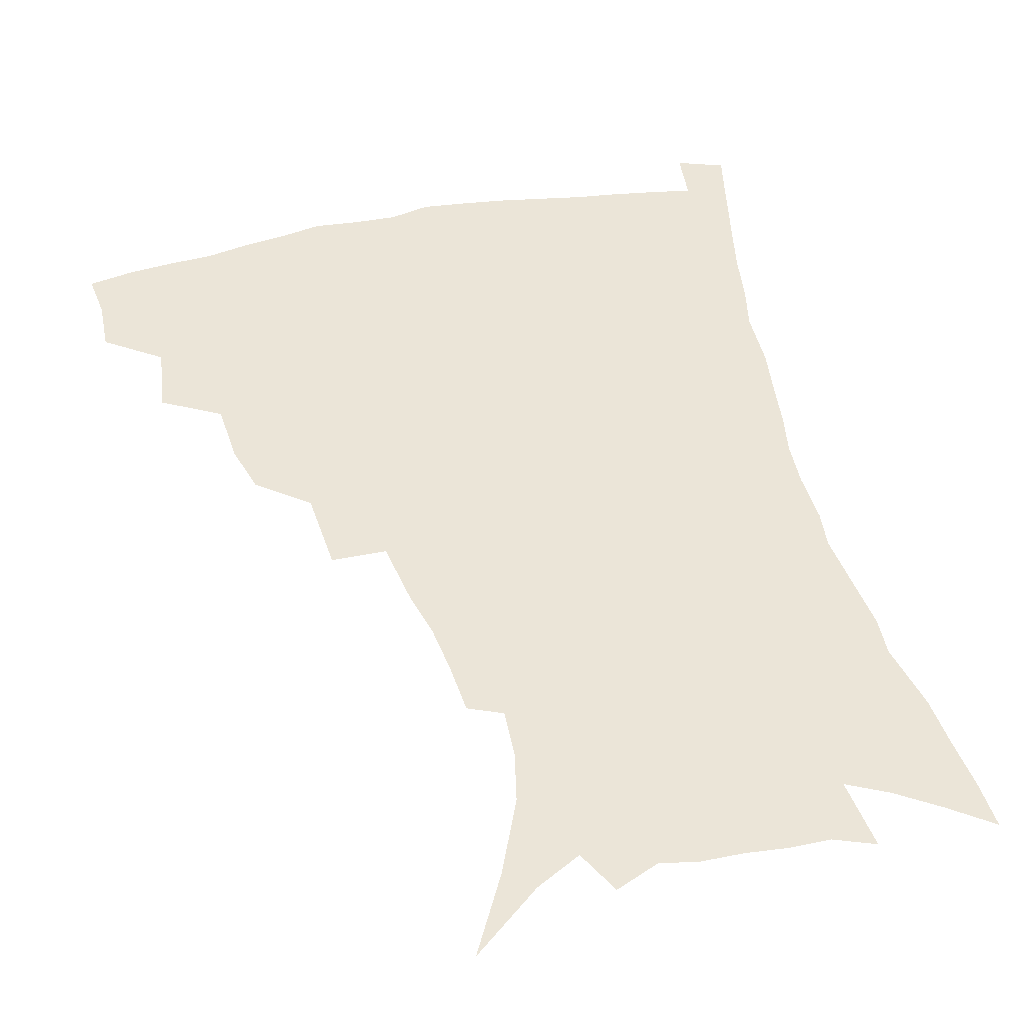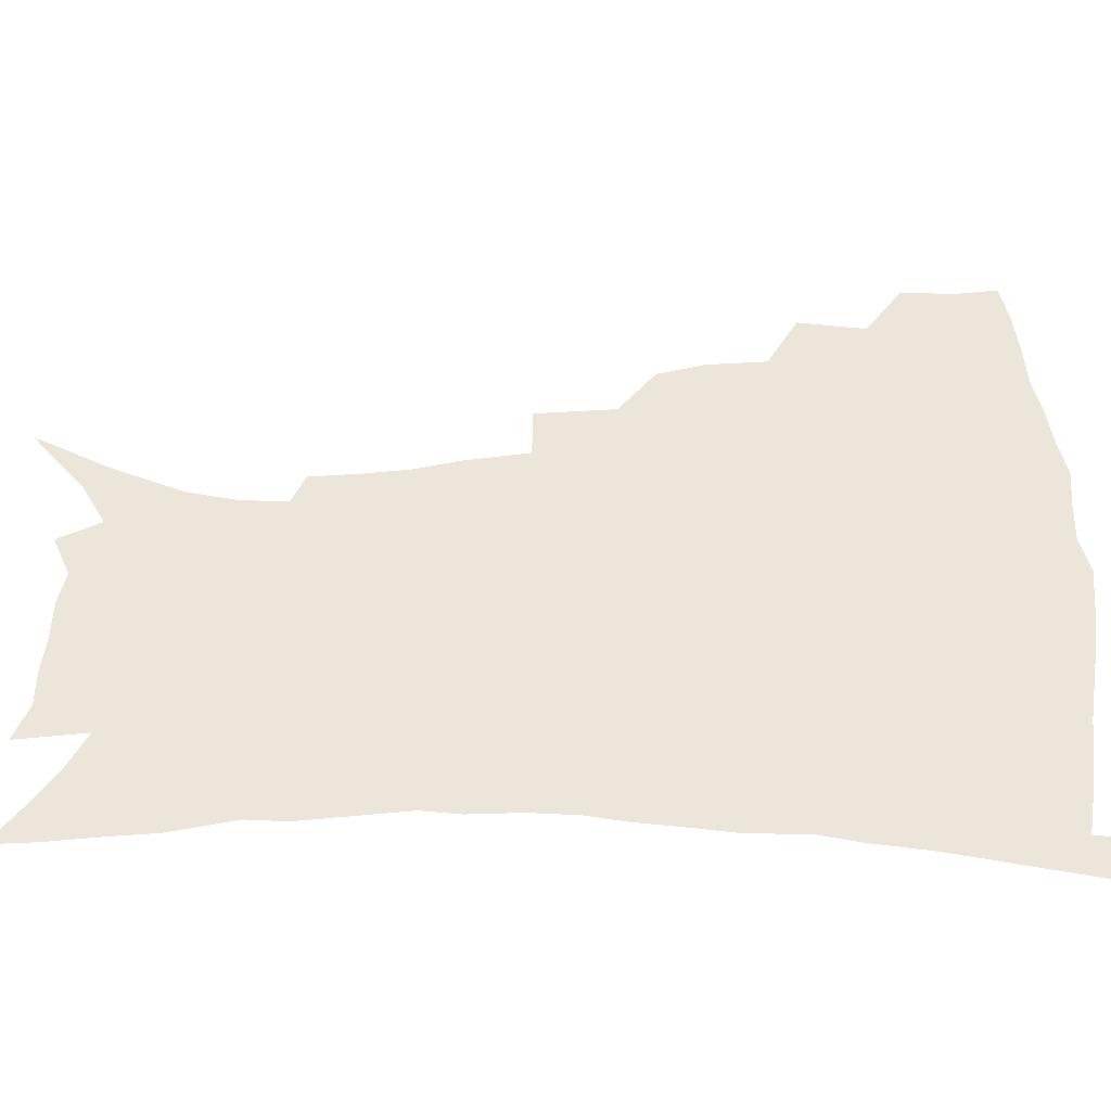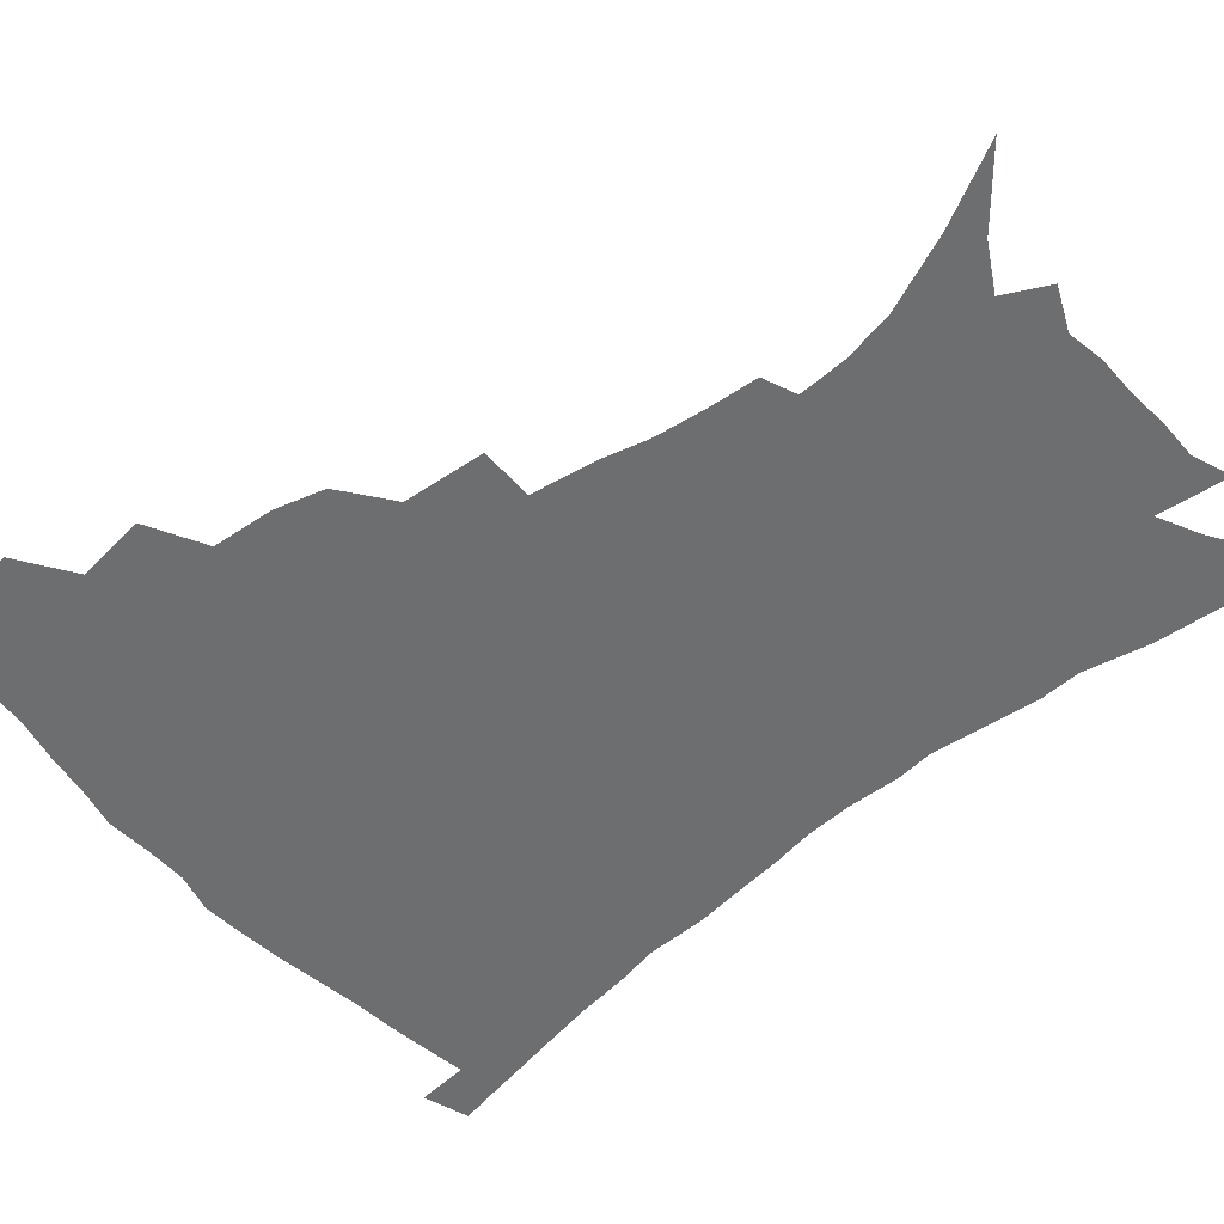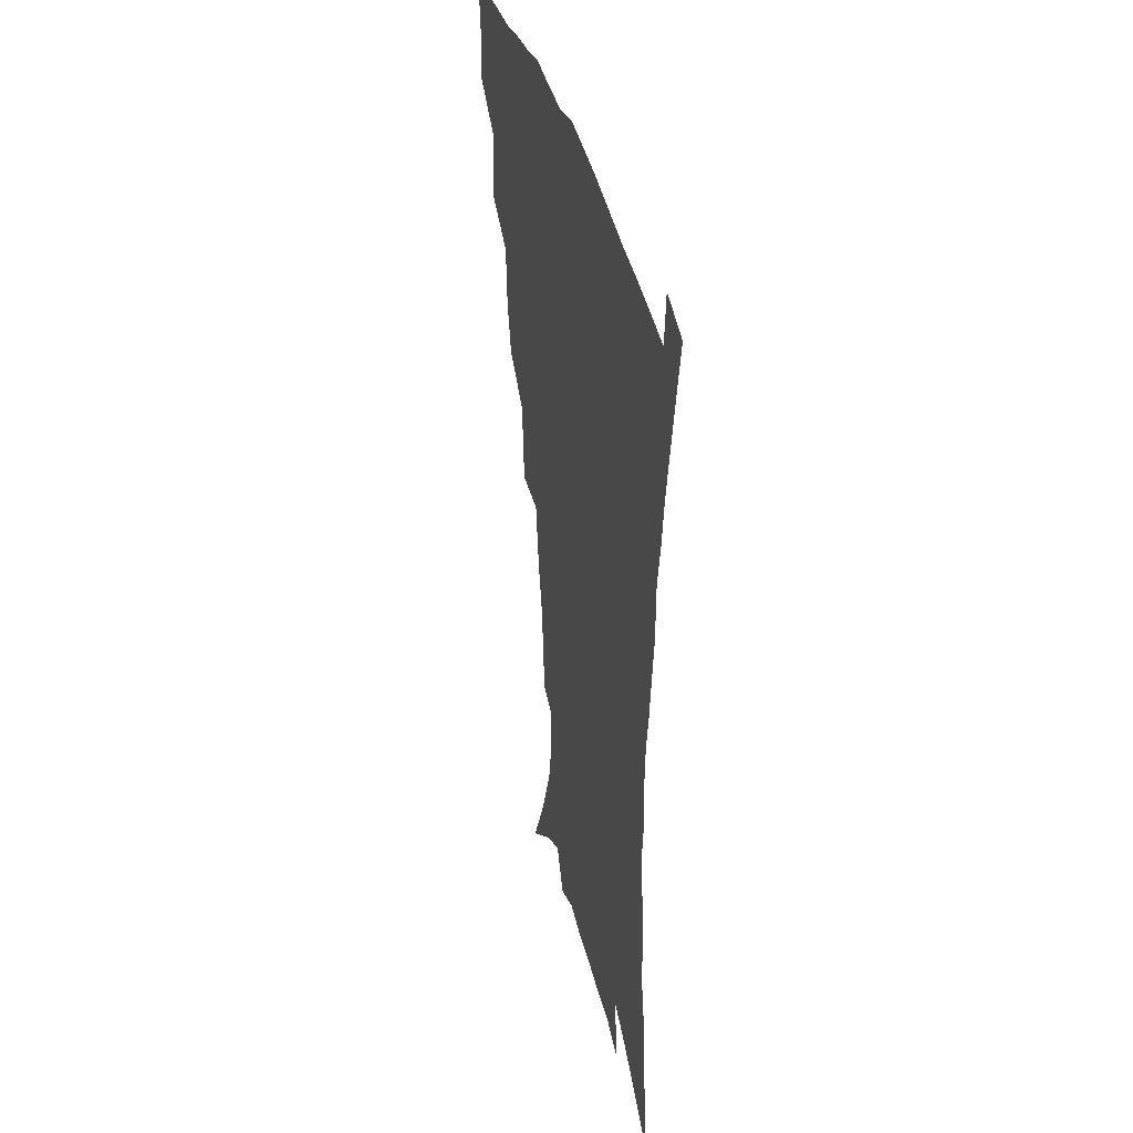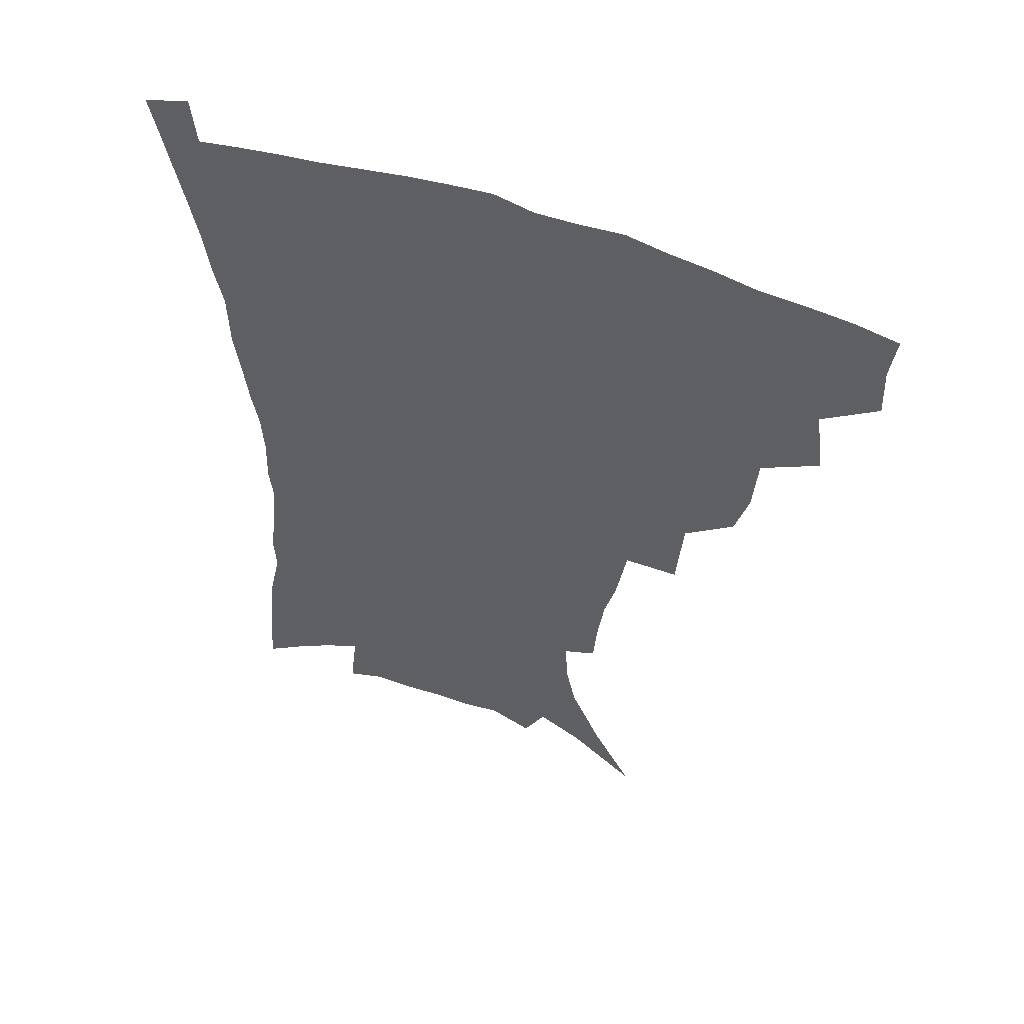
<metadata>
{"format":"obj","ext":"obj","renderer":"f3d","projection":"perspective","resolution":1024,"background":"white","views":[{"elev":46.0,"azim":-13.6,"up":"+Z"},{"elev":47.4,"azim":90.2,"up":"+Z"},{"elev":-54.3,"azim":-50.1,"up":"+Z"},{"elev":37.6,"azim":76.4,"up":"+Y"},{"elev":55.1,"azim":-159.1,"up":"+Y"}]}
</metadata>
<code>
v 438.9 396.3 0
v 439.7 414.5 0
v 437.7 430.4 0
v 454.6 359.2 0
v 457.7 383.1 0
v 455.9 399.5 0
v 455.6 416.2 0
v 452.9 433.5 0
v 480.6 310 0
v 475.9 327 0
v 474.3 348.2 0
v 475.7 370.7 0
v 474.2 387 0
v 472.5 402.6 0
v 470.8 418 0
v 468.3 435.1 0
v 499.8 268.6 0
v 497.6 296.8 0
v 495.4 321.2 0
v 493.2 339.2 0
v 492.5 358.6 0
v 491.1 374.6 0
v 489.6 389.9 0
v 487.8 404.8 0
v 485.8 419.9 0
v 483.6 436.1 0
v 529.5 195.1 0
v 528.2 212.5 0
v 525.9 229.9 0
v 522 245.3 0
v 518.3 268.4 0
v 514.1 288.7 0
v 511.3 308.6 0
v 508.4 324.7 0
v 507.2 342.8 0
v 506.9 361.7 0
v 505.9 377.5 0
v 504.3 392.1 0
v 502.6 406.6 0
v 500.8 421 0
v 498.2 439.2 0
v 511.5 103.4 0
v 525.6 130.3 0
v 536.5 156 0
v 540.1 173.5 0
v 540.8 190.3 0
v 540.2 210.5 0
v 538.3 227.2 0
v 535.6 243.6 0
v 532.4 261.5 0
v 529.4 280.4 0
v 527 299.8 0
v 525.8 319.1 0
v 524.5 335.3 0
v 522.3 349.5 0
v 521.9 366.1 0
v 520.3 380.1 0
v 518.6 394.1 0
v 516.8 408.4 0
v 515 423 0
v 512.7 441.2 0
v 534.9 122.9 0
v 543.8 145.5 0
v 549.8 167.2 0
v 551.2 184.7 0
v 550.5 200.7 0
v 550.3 222.5 0
v 547.8 236.5 0
v 545.4 252.5 0
v 543.1 270.4 0
v 540.6 286.3 0
v 539.1 306 0
v 537.9 321.4 0
v 537.2 338.8 0
v 536 353.4 0
v 535.2 367.9 0
v 535 382.4 0
v 532.7 395.9 0
v 531.4 409.9 0
v 529.4 425.4 0
v 527 444.2 0
v 550.1 131.4 0
v 559 158 0
v 561.4 177.5 0
v 561.1 192.4 0
v 560.8 211.6 0
v 559.8 230 0
v 557.8 244.6 0
v 556.1 261.8 0
v 553.8 275.6 0
v 552.1 292.2 0
v 550.6 307.5 0
v 550.4 326 0
v 550 341.7 0
v 549.1 355.6 0
v 548.4 369.3 0
v 548.3 383.7 0
v 547.1 396.8 0
v 546.2 410.2 0
v 544.3 425.4 0
v 542.1 443 0
v 557.7 116.4 0
v 566 142.5 0
v 569.9 163 0
v 571.5 182.9 0
v 571.2 199.6 0
v 570.3 217 0
v 569.1 233.5 0
v 567.6 248.9 0
v 566.2 265.1 0
v 564.8 280.9 0
v 563.5 296.2 0
v 563.4 314.6 0
v 562.2 327.7 0
v 562.6 344.8 0
v 561.9 357.4 0
v 562.1 371.7 0
v 561.4 384.6 0
v 560.4 397.7 0
v 559.8 411.1 0
v 558.7 425.4 0
v 556.6 442.5 0
v 572.2 122.8 0
v 578 146.6 0
v 580.7 168.2 0
v 581 184.3 0
v 580.6 201.9 0
v 579.7 221.3 0
v 578.9 239.5 0
v 577.5 252.4 0
v 576.7 268.6 0
v 575.6 283.2 0
v 574.8 298.4 0
v 574.7 316.6 0
v 574.7 331.9 0
v 574.6 345.3 0
v 574.5 358.7 0
v 575 373.1 0
v 574.3 385.3 0
v 574.3 398.3 0
v 573.5 411.9 0
v 572.5 426.3 0
v 570.3 445.8 0
v 585 120.5 0
v 589.5 148.7 0
v 590.7 168.6 0
v 590.8 186.8 0
v 590.4 205.4 0
v 589.7 219 0
v 587.8 243.5 0
v 587.7 255.9 0
v 587.3 270 0
v 586.5 285.8 0
v 586 300.9 0
v 586 317.6 0
v 586.2 332.7 0
v 586.6 346 0
v 586.7 358.8 0
v 587.3 372.9 0
v 587.5 385.6 0
v 587.6 398.5 0
v 587.6 411.7 0
v 586.3 427.2 0
v 584.8 444.5 0
v 598.9 120.3 0
v 600.6 148.3 0
v 601 168.8 0
v 600.7 188.4 0
v 600.1 206 0
v 599.7 219.8 0
v 599.2 236 0
v 598.2 251.7 0
v 597.4 270.8 0
v 597.1 287 0
v 597 301.9 0
v 597.2 317.8 0
v 597.7 331 0
v 598.4 346.4 0
v 599.1 359.4 0
v 599.9 372.8 0
v 600.6 385.6 0
v 601 398.4 0
v 601.1 412 0
v 600.5 426.8 0
v 599.5 442.7 0
v 612.5 119 0
v 611.9 147.4 0
v 611.6 166.2 0
v 610.8 186.7 0
v 610 204.4 0
v 609.4 222.5 0
v 608.8 238.8 0
v 608.1 256.5 0
v 607.8 270.2 0
v 607.5 286.7 0
v 607.8 301.4 0
v 608.3 315.9 0
v 609 331.4 0
v 609.9 344.9 0
v 611 359.3 0
v 612.2 372.4 0
v 613.4 384.9 0
v 614.8 397.7 0
v 615.7 410.5 0
v 615.5 424.9 0
v 614.9 440.2 0
v 625.9 119 0
v 624 142.5 0
v 622.2 165.1 0
v 621.3 183.3 0
v 620 202.8 0
v 619 221.9 0
v 618.5 238.2 0
v 618.2 253.6 0
v 617.9 269.3 0
v 618.3 283.4 0
v 618.5 298.9 0
v 619.5 312.6 0
v 619.8 331.1 0
v 621.4 343.6 0
v 622.6 358.4 0
v 624.4 370.6 0
v 626 383.7 0
v 627.5 396.5 0
v 629 409.5 0
v 630.1 422.8 0
v 630.3 437.6 0
v 639.2 113.9 0
v 636.5 138.1 0
v 634.3 158.3 0
v 631.9 180.6 0
v 630.4 199.5 0
v 629 218.5 0
v 628.9 233.6 0
v 629.5 246.6 0
v 627.9 266.8 0
v 628.7 280.4 0
v 629.1 295.7 0
v 631.1 307.4 0
v 631.6 324.9 0
v 633.1 339.2 0
v 634 355.8 0
v 636.4 368.1 0
v 638.4 383.4 0
v 640.3 395.2 0
v 642.1 408 0
v 643.8 421.2 0
v 644.5 436 0
v 649.8 131.4 0
v 645.8 154.5 0
v 643.8 173.6 0
v 641.8 192.9 0
v 640.1 211.8 0
v 639.1 229 0
v 639.4 243.5 0
v 639.5 258.9 0
v 639.4 275.2 0
v 640.6 289 0
v 641.3 305.6 0
v 642.7 320.3 0
v 645.3 333.2 0
v 646.6 349.1 0
v 648.5 364.2 0
v 650.2 380.3 0
v 652.7 393.3 0
v 655.3 406.1 0
v 657.3 419.5 0
v 658.9 433.8 0
v 663.5 122.4 0
v 660.1 143.4 0
v 657 164 0
v 654.9 182.6 0
v 652.8 201.4 0
v 651.5 219 0
v 650.8 235.5 0
v 650.8 251 0
v 651.2 266.3 0
v 651.3 283.2 0
v 652.6 298.1 0
v 655.6 310.6 0
v 656.5 328.3 0
v 657.9 345.2 0
v 660.5 359.8 0
v 662.9 374.8 0
v 665.8 389.2 0
v 668.4 403.8 0
v 670.9 417.4 0
v 673.2 431.4 0
v 674.9 449.2 0
v 677.6 112.1 0
v 676.8 128.3 0
v 674.8 146.1 0
v 673.4 163 0
v 668.5 186 0
v 669.2 199.4 0
v 667.2 217.7 0
v 665 236.5 0
v 666.4 249.8 0
v 665.7 267.9 0
v 666.5 283.8 0
v 668.9 297.8 0
v 670.8 314.2 0
v 672.9 330.5 0
v 673.3 351.4 0
v 676.3 366.5 0
v 678.8 384.3 0
v 681.8 400.1 0
v 684.7 414.6 0
v 687.5 428.9 0
v 690.6 443.7 0
f 5 6 1
f 1 6 2
f 6 7 2
f 2 7 3
f 7 8 3
f 11 12 4
f 4 12 5
f 12 13 5
f 5 13 6
f 13 14 6
f 6 14 7
f 14 15 7
f 7 15 8
f 15 16 8
f 18 19 9
f 9 19 10
f 19 20 10
f 10 20 11
f 20 21 11
f 11 21 12
f 21 22 12
f 12 22 13
f 22 23 13
f 13 23 14
f 23 24 14
f 14 24 15
f 24 25 15
f 15 25 16
f 25 26 16
f 31 32 17
f 17 32 18
f 32 33 18
f 18 33 19
f 33 34 19
f 19 34 20
f 34 35 20
f 20 35 21
f 35 36 21
f 21 36 22
f 36 37 22
f 22 37 23
f 37 38 23
f 23 38 24
f 38 39 24
f 24 39 25
f 39 40 25
f 25 40 26
f 40 41 26
f 46 47 27
f 27 47 28
f 47 48 28
f 28 48 29
f 48 49 29
f 29 49 30
f 49 50 30
f 30 50 31
f 50 51 31
f 31 51 32
f 51 52 32
f 32 52 33
f 52 53 33
f 33 53 34
f 53 54 34
f 34 54 35
f 54 55 35
f 35 55 36
f 55 56 36
f 36 56 37
f 56 57 37
f 37 57 38
f 57 58 38
f 38 58 39
f 58 59 39
f 39 59 40
f 59 60 40
f 40 60 41
f 60 61 41
f 42 62 43
f 62 63 43
f 43 63 44
f 63 64 44
f 44 64 45
f 64 65 45
f 45 65 46
f 65 66 46
f 46 66 47
f 66 67 47
f 47 67 48
f 67 68 48
f 48 68 49
f 68 69 49
f 49 69 50
f 69 70 50
f 50 70 51
f 70 71 51
f 51 71 52
f 71 72 52
f 52 72 53
f 72 73 53
f 53 73 54
f 73 74 54
f 54 74 55
f 74 75 55
f 55 75 56
f 75 76 56
f 56 76 57
f 76 77 57
f 57 77 58
f 77 78 58
f 58 78 59
f 78 79 59
f 59 79 60
f 79 80 60
f 60 80 61
f 80 81 61
f 62 82 63
f 82 83 63
f 63 83 64
f 83 84 64
f 64 84 65
f 84 85 65
f 65 85 66
f 85 86 66
f 66 86 67
f 86 87 67
f 67 87 68
f 87 88 68
f 68 88 69
f 88 89 69
f 69 89 70
f 89 90 70
f 70 90 71
f 90 91 71
f 71 91 72
f 91 92 72
f 72 92 73
f 92 93 73
f 73 93 74
f 93 94 74
f 74 94 75
f 94 95 75
f 75 95 76
f 95 96 76
f 76 96 77
f 96 97 77
f 77 97 78
f 97 98 78
f 78 98 79
f 98 99 79
f 79 99 80
f 99 100 80
f 80 100 81
f 100 101 81
f 102 103 82
f 82 103 83
f 103 104 83
f 83 104 84
f 104 105 84
f 84 105 85
f 105 106 85
f 85 106 86
f 106 107 86
f 86 107 87
f 107 108 87
f 87 108 88
f 108 109 88
f 88 109 89
f 109 110 89
f 89 110 90
f 110 111 90
f 90 111 91
f 111 112 91
f 91 112 92
f 112 113 92
f 92 113 93
f 113 114 93
f 93 114 94
f 114 115 94
f 94 115 95
f 115 116 95
f 95 116 96
f 116 117 96
f 96 117 97
f 117 118 97
f 97 118 98
f 118 119 98
f 98 119 99
f 119 120 99
f 99 120 100
f 120 121 100
f 100 121 101
f 121 122 101
f 102 123 103
f 123 124 103
f 103 124 104
f 124 125 104
f 104 125 105
f 125 126 105
f 105 126 106
f 126 127 106
f 106 127 107
f 127 128 107
f 107 128 108
f 128 129 108
f 108 129 109
f 129 130 109
f 109 130 110
f 130 131 110
f 110 131 111
f 131 132 111
f 111 132 112
f 132 133 112
f 112 133 113
f 133 134 113
f 113 134 114
f 134 135 114
f 114 135 115
f 135 136 115
f 115 136 116
f 136 137 116
f 116 137 117
f 137 138 117
f 117 138 118
f 138 139 118
f 118 139 119
f 139 140 119
f 119 140 120
f 140 141 120
f 120 141 121
f 141 142 121
f 121 142 122
f 142 143 122
f 123 144 124
f 144 145 124
f 124 145 125
f 145 146 125
f 125 146 126
f 146 147 126
f 126 147 127
f 147 148 127
f 127 148 128
f 148 149 128
f 128 149 129
f 149 150 129
f 129 150 130
f 150 151 130
f 130 151 131
f 151 152 131
f 131 152 132
f 152 153 132
f 132 153 133
f 153 154 133
f 133 154 134
f 154 155 134
f 134 155 135
f 155 156 135
f 135 156 136
f 156 157 136
f 136 157 137
f 157 158 137
f 137 158 138
f 158 159 138
f 138 159 139
f 159 160 139
f 139 160 140
f 160 161 140
f 140 161 141
f 161 162 141
f 141 162 142
f 162 163 142
f 142 163 143
f 163 164 143
f 144 165 145
f 165 166 145
f 145 166 146
f 166 167 146
f 146 167 147
f 167 168 147
f 147 168 148
f 168 169 148
f 148 169 149
f 169 170 149
f 149 170 150
f 170 171 150
f 150 171 151
f 171 172 151
f 151 172 152
f 172 173 152
f 152 173 153
f 173 174 153
f 153 174 154
f 174 175 154
f 154 175 155
f 175 176 155
f 155 176 156
f 176 177 156
f 156 177 157
f 177 178 157
f 157 178 158
f 178 179 158
f 158 179 159
f 179 180 159
f 159 180 160
f 180 181 160
f 160 181 161
f 181 182 161
f 161 182 162
f 182 183 162
f 162 183 163
f 183 184 163
f 163 184 164
f 184 185 164
f 165 186 166
f 186 187 166
f 166 187 167
f 187 188 167
f 167 188 168
f 188 189 168
f 168 189 169
f 189 190 169
f 169 190 170
f 190 191 170
f 170 191 171
f 191 192 171
f 171 192 172
f 192 193 172
f 172 193 173
f 193 194 173
f 173 194 174
f 194 195 174
f 174 195 175
f 195 196 175
f 175 196 176
f 196 197 176
f 176 197 177
f 197 198 177
f 177 198 178
f 198 199 178
f 178 199 179
f 199 200 179
f 179 200 180
f 200 201 180
f 180 201 181
f 201 202 181
f 181 202 182
f 202 203 182
f 182 203 183
f 203 204 183
f 183 204 184
f 204 205 184
f 184 205 185
f 205 206 185
f 186 207 187
f 207 208 187
f 187 208 188
f 208 209 188
f 188 209 189
f 209 210 189
f 189 210 190
f 210 211 190
f 190 211 191
f 211 212 191
f 191 212 192
f 212 213 192
f 192 213 193
f 213 214 193
f 193 214 194
f 214 215 194
f 194 215 195
f 215 216 195
f 195 216 196
f 216 217 196
f 196 217 197
f 217 218 197
f 197 218 198
f 218 219 198
f 198 219 199
f 219 220 199
f 199 220 200
f 220 221 200
f 200 221 201
f 221 222 201
f 201 222 202
f 222 223 202
f 202 223 203
f 223 224 203
f 203 224 204
f 224 225 204
f 204 225 205
f 225 226 205
f 205 226 206
f 226 227 206
f 207 228 208
f 228 229 208
f 208 229 209
f 229 230 209
f 209 230 210
f 230 231 210
f 210 231 211
f 231 232 211
f 211 232 212
f 232 233 212
f 212 233 213
f 233 234 213
f 213 234 214
f 234 235 214
f 214 235 215
f 235 236 215
f 215 236 216
f 236 237 216
f 216 237 217
f 237 238 217
f 217 238 218
f 238 239 218
f 218 239 219
f 239 240 219
f 219 240 220
f 240 241 220
f 220 241 221
f 241 242 221
f 221 242 222
f 242 243 222
f 222 243 223
f 243 244 223
f 223 244 224
f 244 245 224
f 224 245 225
f 245 246 225
f 225 246 226
f 246 247 226
f 226 247 227
f 247 248 227
f 229 249 230
f 249 250 230
f 230 250 231
f 250 251 231
f 231 251 232
f 251 252 232
f 232 252 233
f 252 253 233
f 233 253 234
f 253 254 234
f 234 254 235
f 254 255 235
f 235 255 236
f 255 256 236
f 236 256 237
f 256 257 237
f 237 257 238
f 257 258 238
f 238 258 239
f 258 259 239
f 239 259 240
f 259 260 240
f 240 260 241
f 260 261 241
f 241 261 242
f 261 262 242
f 242 262 243
f 262 263 243
f 243 263 244
f 263 264 244
f 244 264 245
f 264 265 245
f 245 265 246
f 265 266 246
f 246 266 247
f 266 267 247
f 247 267 248
f 267 268 248
f 249 269 250
f 269 270 250
f 250 270 251
f 270 271 251
f 251 271 252
f 271 272 252
f 252 272 253
f 272 273 253
f 253 273 254
f 273 274 254
f 254 274 255
f 274 275 255
f 255 275 256
f 275 276 256
f 256 276 257
f 276 277 257
f 257 277 258
f 277 278 258
f 258 278 259
f 278 279 259
f 259 279 260
f 279 280 260
f 260 280 261
f 280 281 261
f 261 281 262
f 281 282 262
f 262 282 263
f 282 283 263
f 263 283 264
f 283 284 264
f 264 284 265
f 284 285 265
f 265 285 266
f 285 286 266
f 266 286 267
f 286 287 267
f 267 287 268
f 287 288 268
f 269 290 270
f 290 291 270
f 270 291 271
f 291 292 271
f 271 292 272
f 292 293 272
f 272 293 273
f 293 294 273
f 273 294 274
f 294 295 274
f 274 295 275
f 295 296 275
f 275 296 276
f 296 297 276
f 276 297 277
f 297 298 277
f 277 298 278
f 298 299 278
f 278 299 279
f 299 300 279
f 279 300 280
f 300 301 280
f 280 301 281
f 301 302 281
f 281 302 282
f 302 303 282
f 282 303 283
f 303 304 283
f 283 304 284
f 304 305 284
f 284 305 285
f 305 306 285
f 285 306 286
f 306 307 286
f 286 307 287
f 307 308 287
f 287 308 288
f 308 309 288
f 288 309 289
f 309 310 289

</code>
